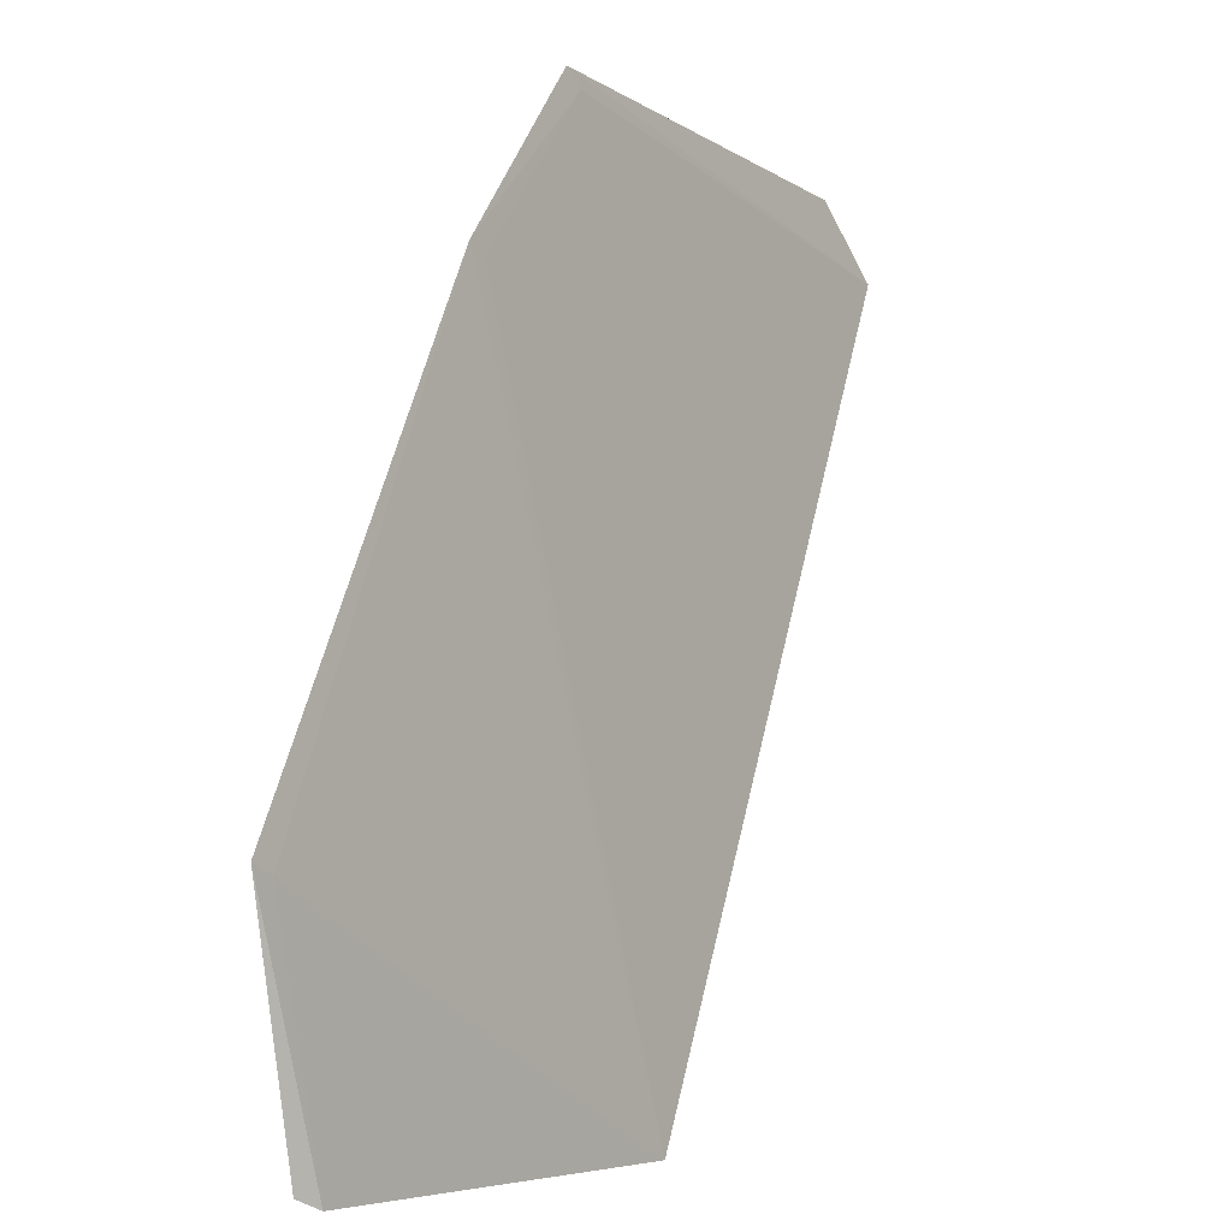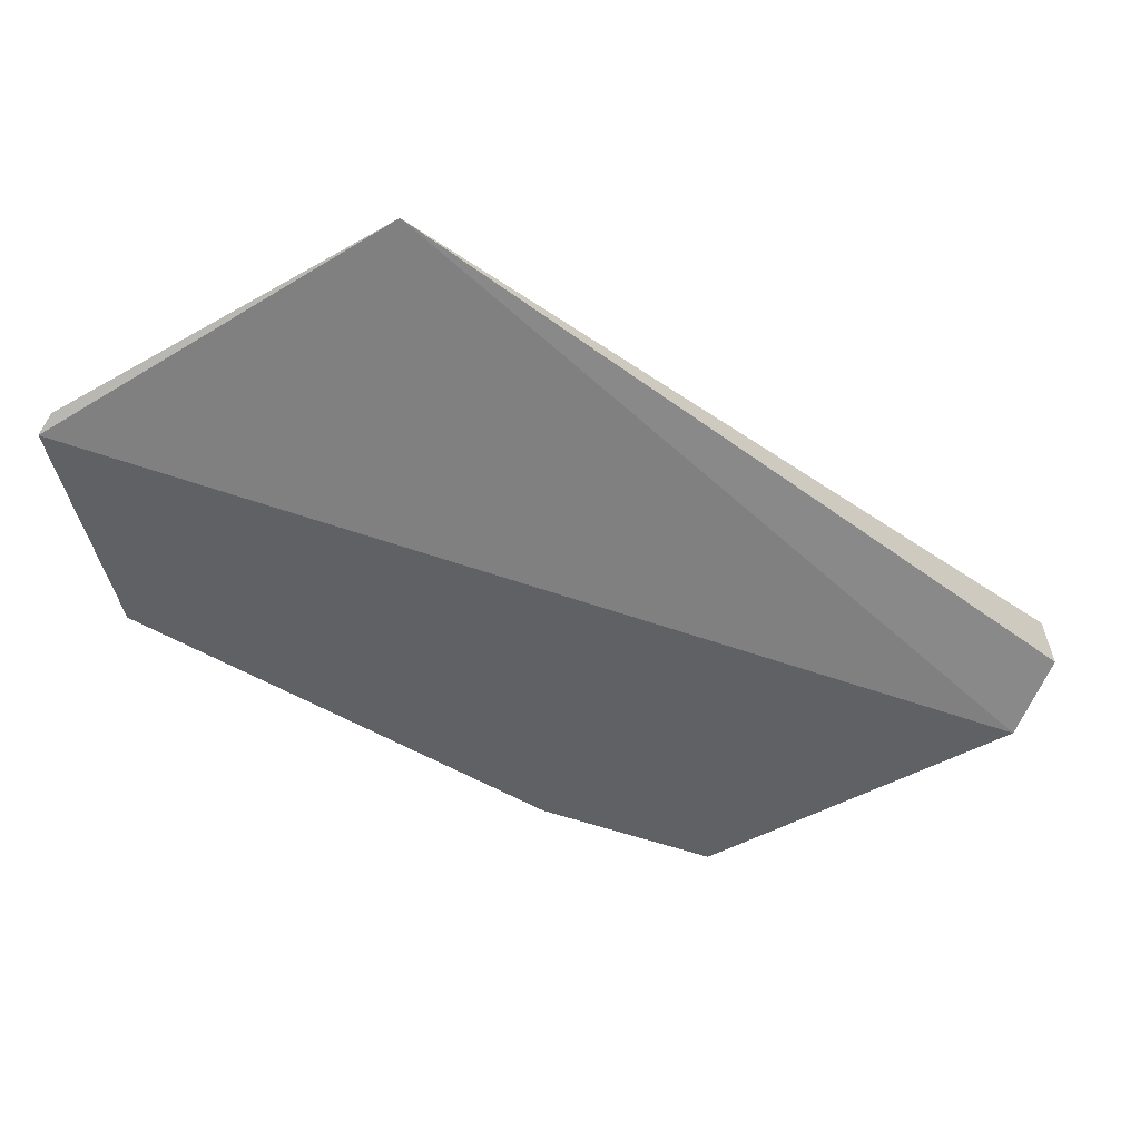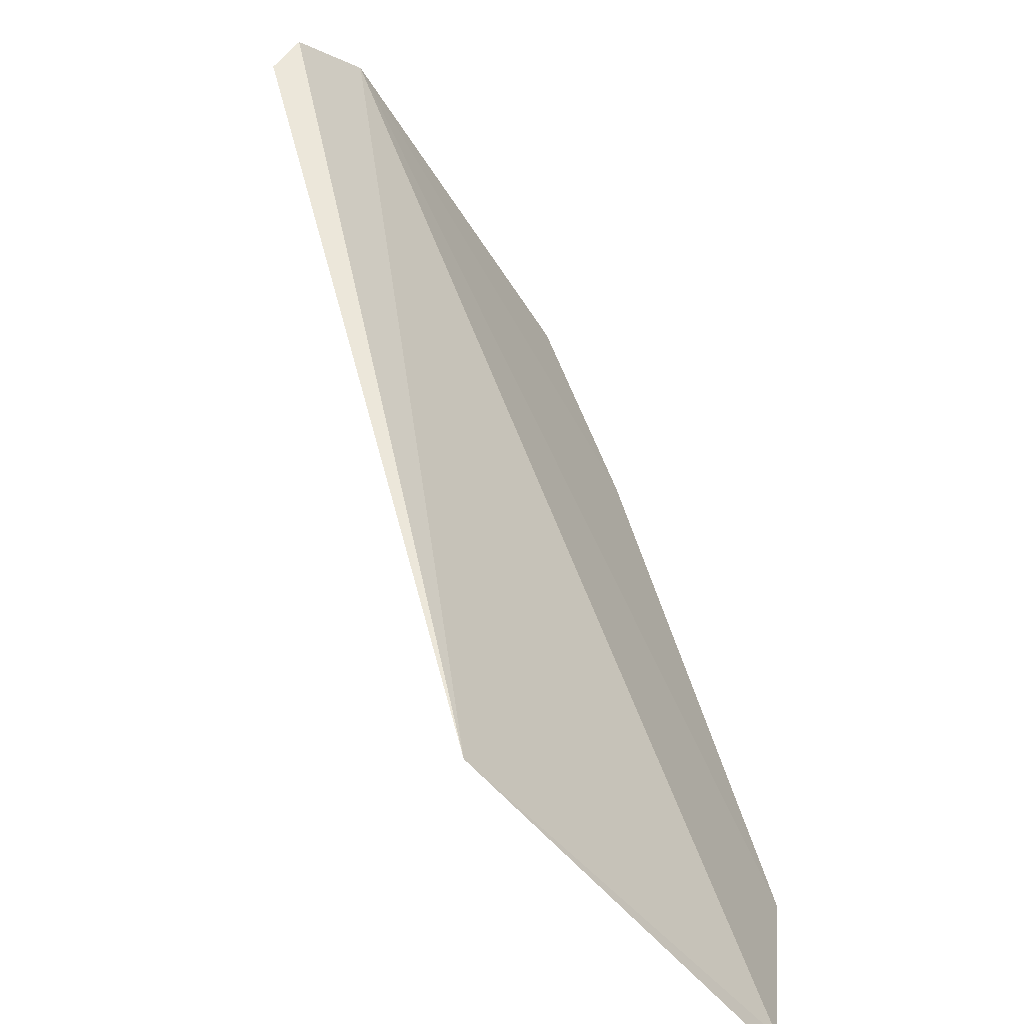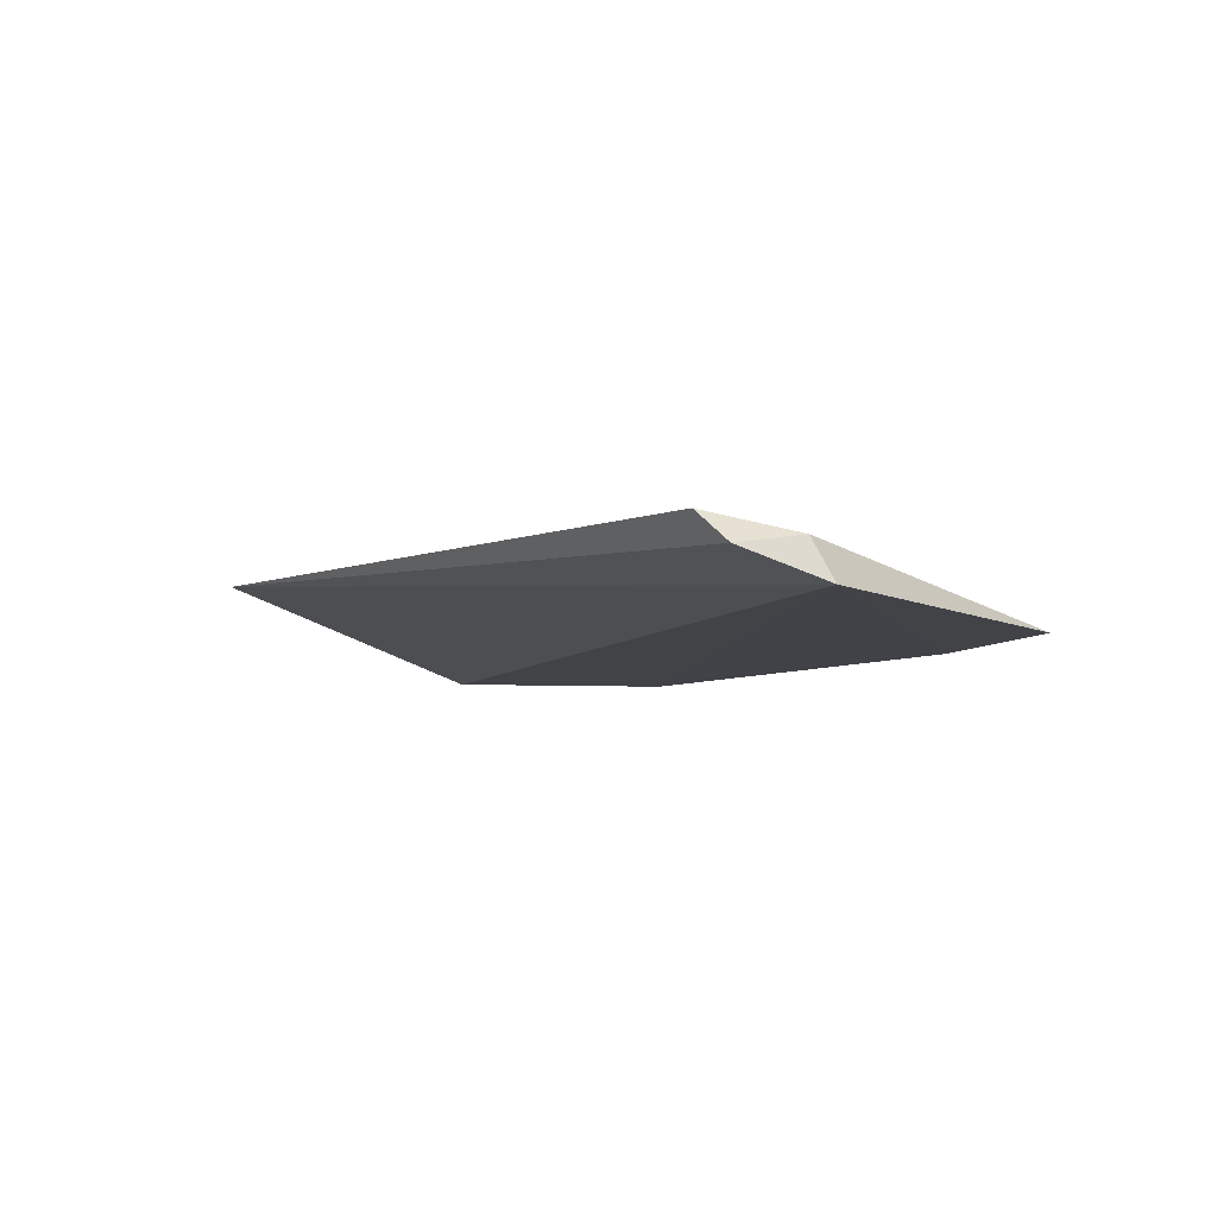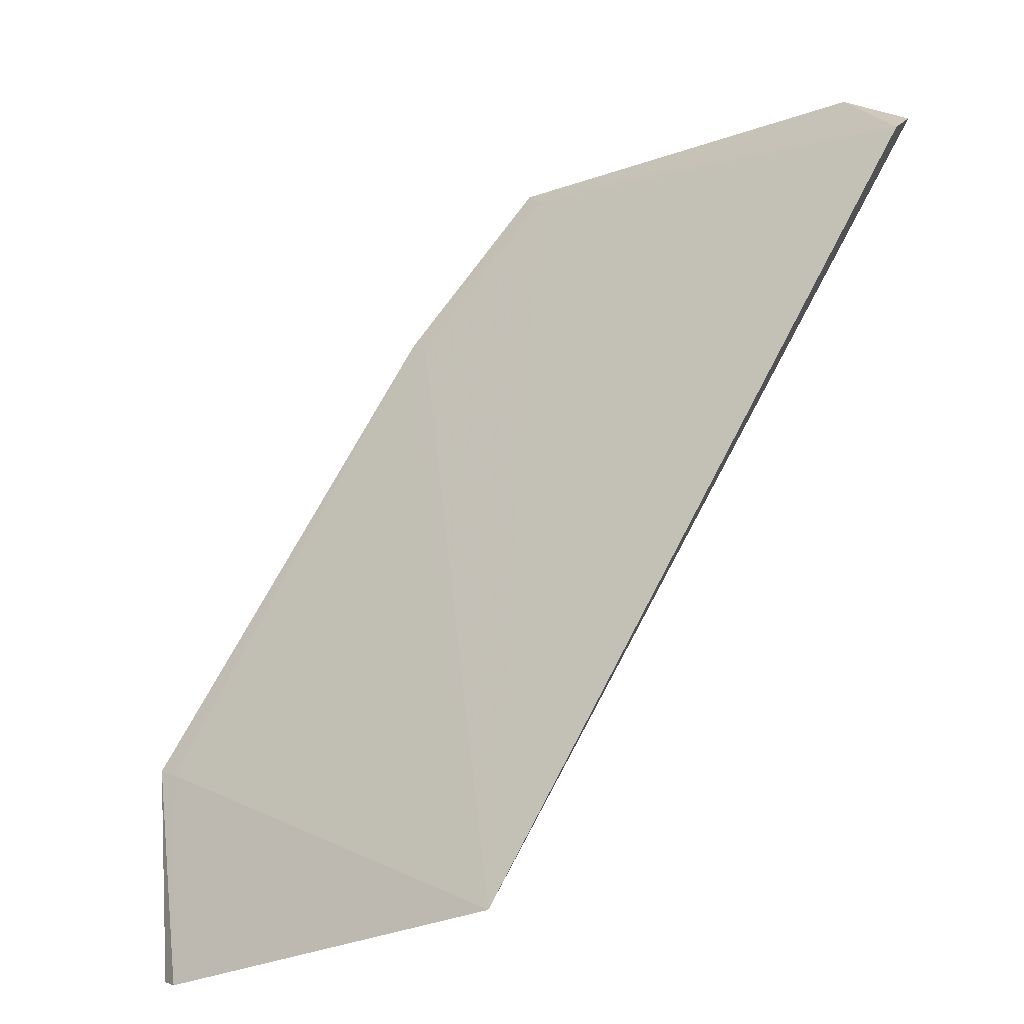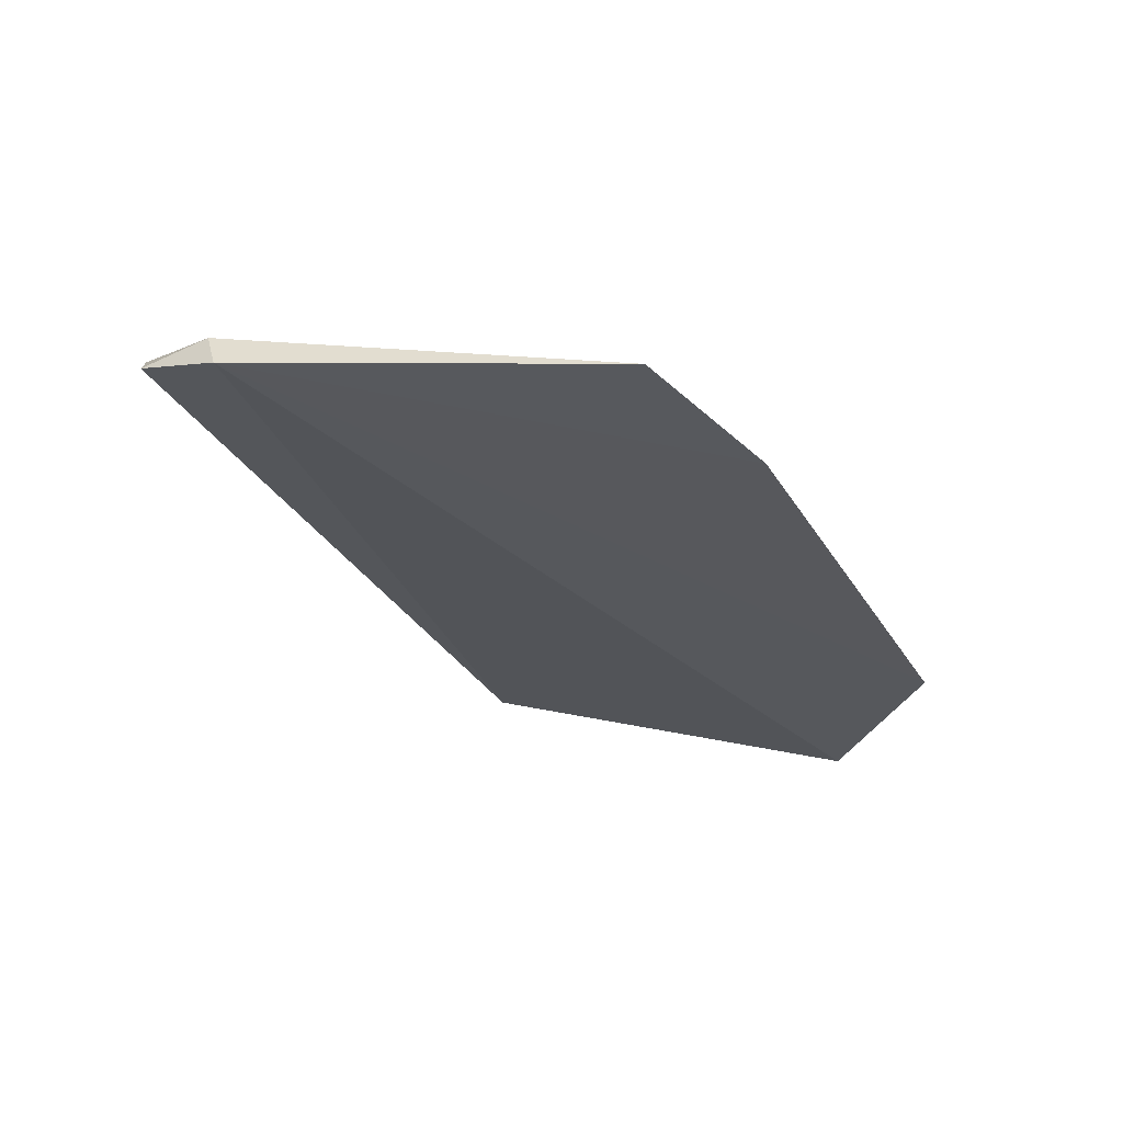
<metadata>
{"format":"obj","ext":"obj","renderer":"f3d","projection":"perspective","resolution":1024,"background":"white","views":[{"elev":4.3,"azim":-60.6,"up":"+Y"},{"elev":-47.4,"azim":21.7,"up":"+Z"},{"elev":-65.6,"azim":120.7,"up":"+Y"},{"elev":-6.5,"azim":115.2,"up":"+Z"},{"elev":-34.6,"azim":31.0,"up":"+Y"},{"elev":-29.4,"azim":170.8,"up":"+Z"}]}
</metadata>
<code>
v -0.2793 0.1818 0.007277
v -0.2338 0.2598 0.00169
v -0.234 0.2563 0.004752
v -0.28 0.2732 -0.001774
v -0.3217 0.1875 -0.0005029
v -0.2399 0.2641 0.002941
v -0.2933 0.2568 -0.001517
v -0.2406 0.2662 -0.001223
v -0.2783 0.2714 -0.001355
v -0.3254 0.2127 -0.001373
v -0.2951 0.2581 -0.001849
v -0.3197 0.1862 0.0006768
v -0.3232 0.2115 -0.0009543
f 1 2 3
f 6 3 2
f 6 4 3
f 8 2 1
f 8 1 5
f 8 6 2
f 8 4 6
f 9 3 4
f 9 7 1
f 9 1 3
f 10 8 5
f 11 9 4
f 11 7 9
f 11 4 8
f 11 8 10
f 11 1 7
f 12 10 5
f 12 5 1
f 13 11 10
f 13 1 11
f 13 12 1
f 13 10 12

</code>
